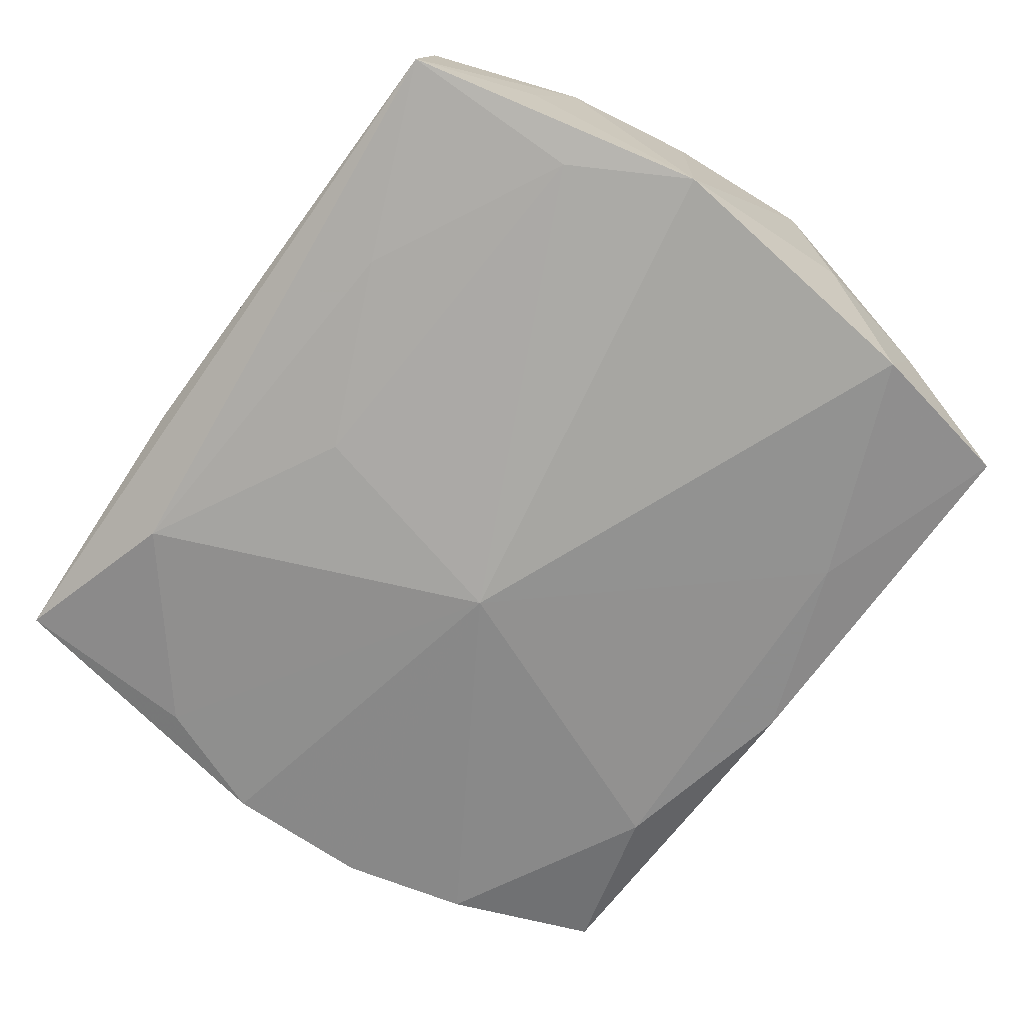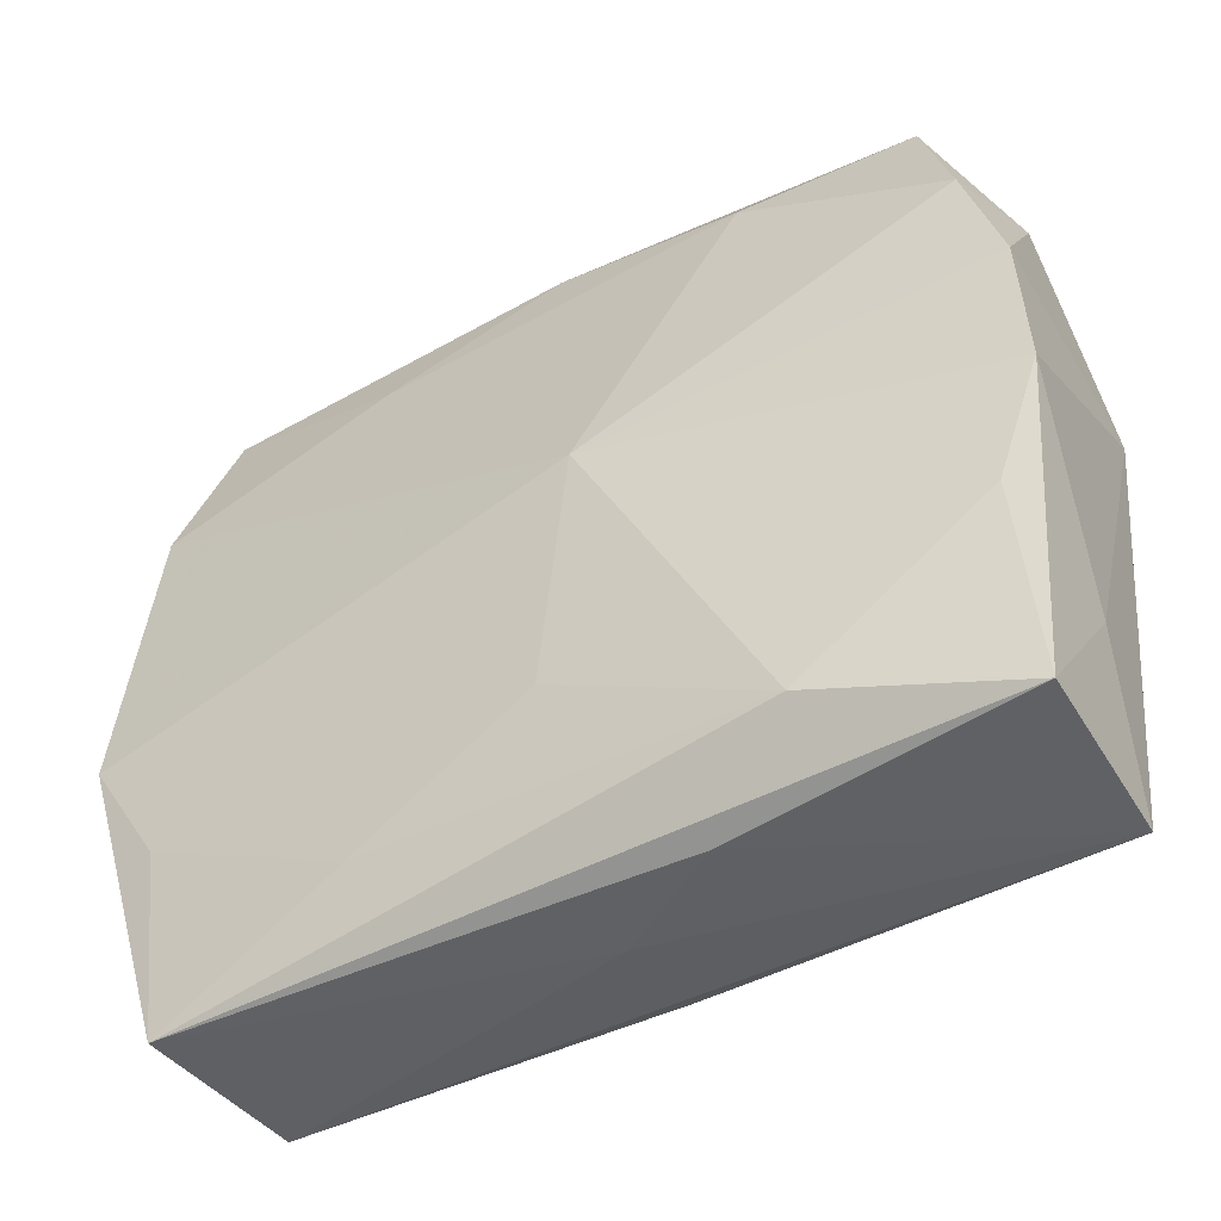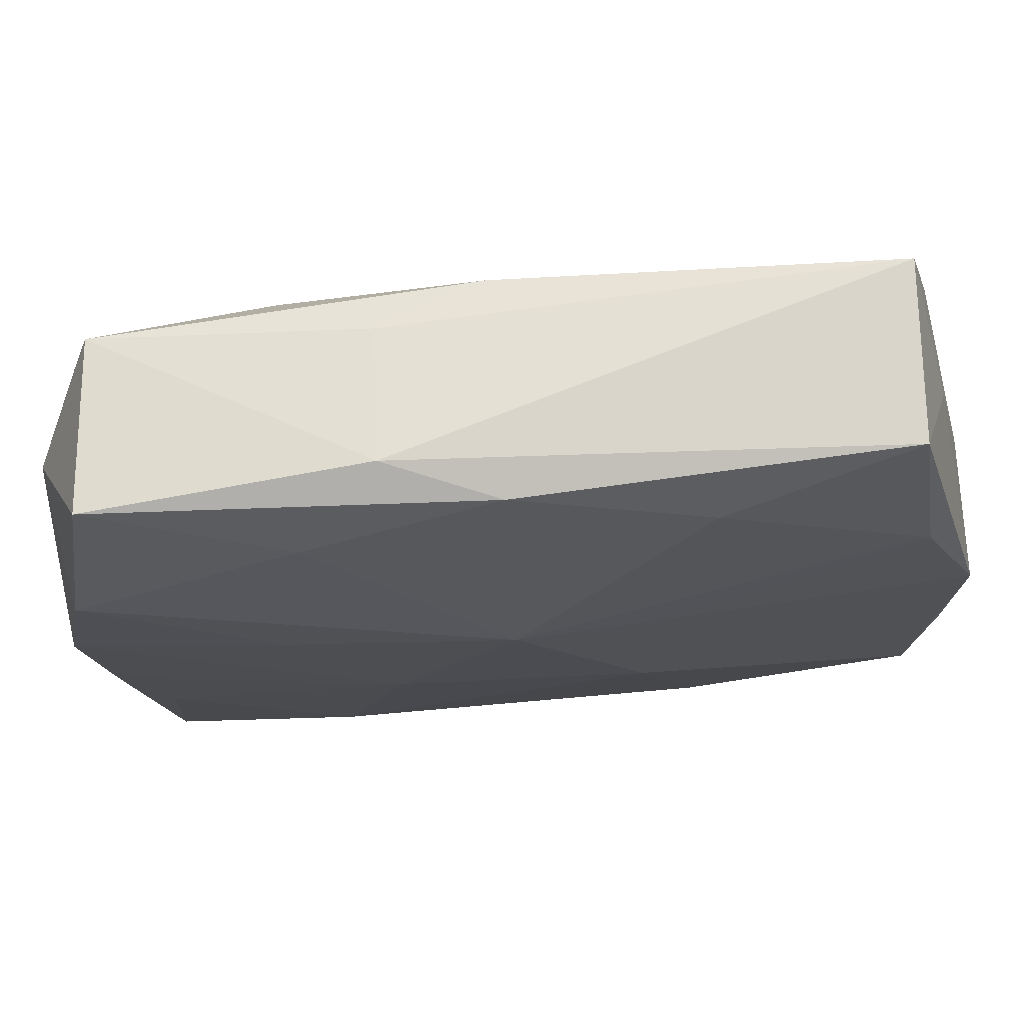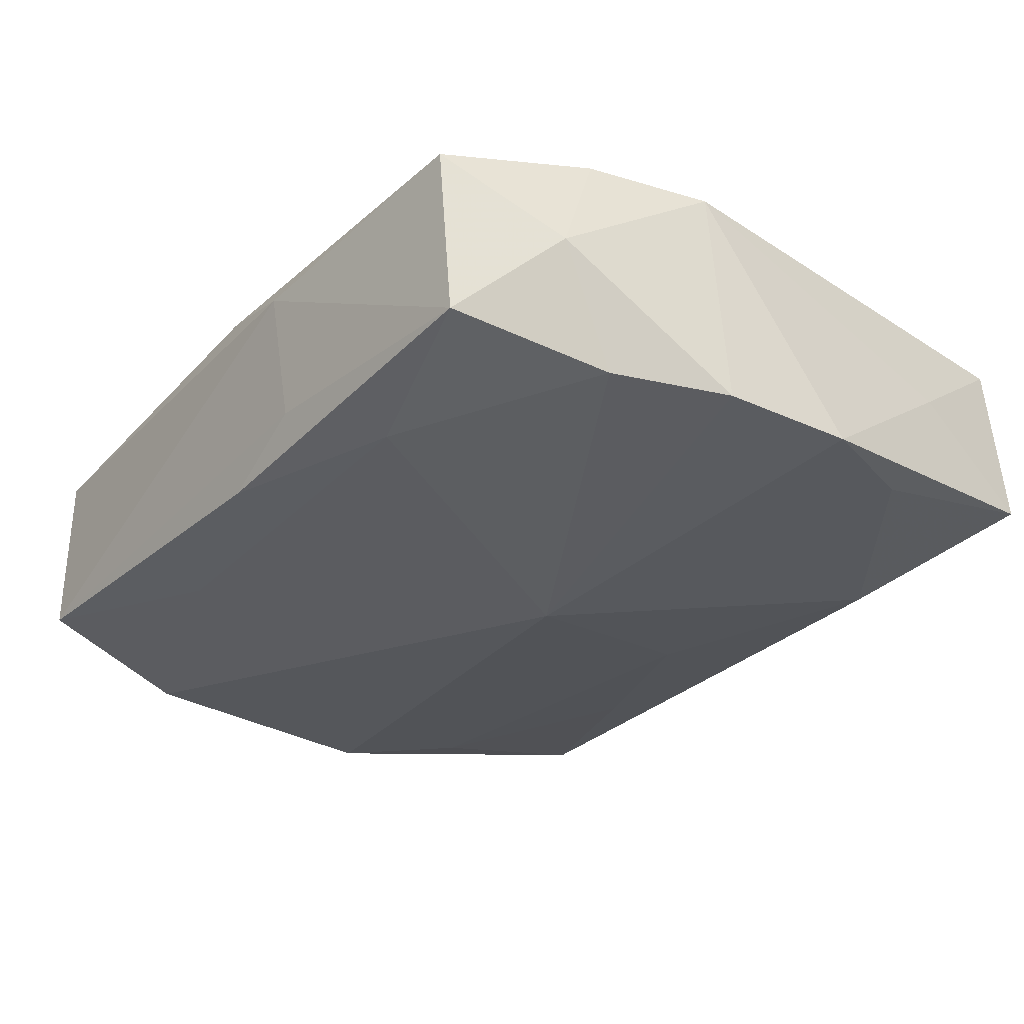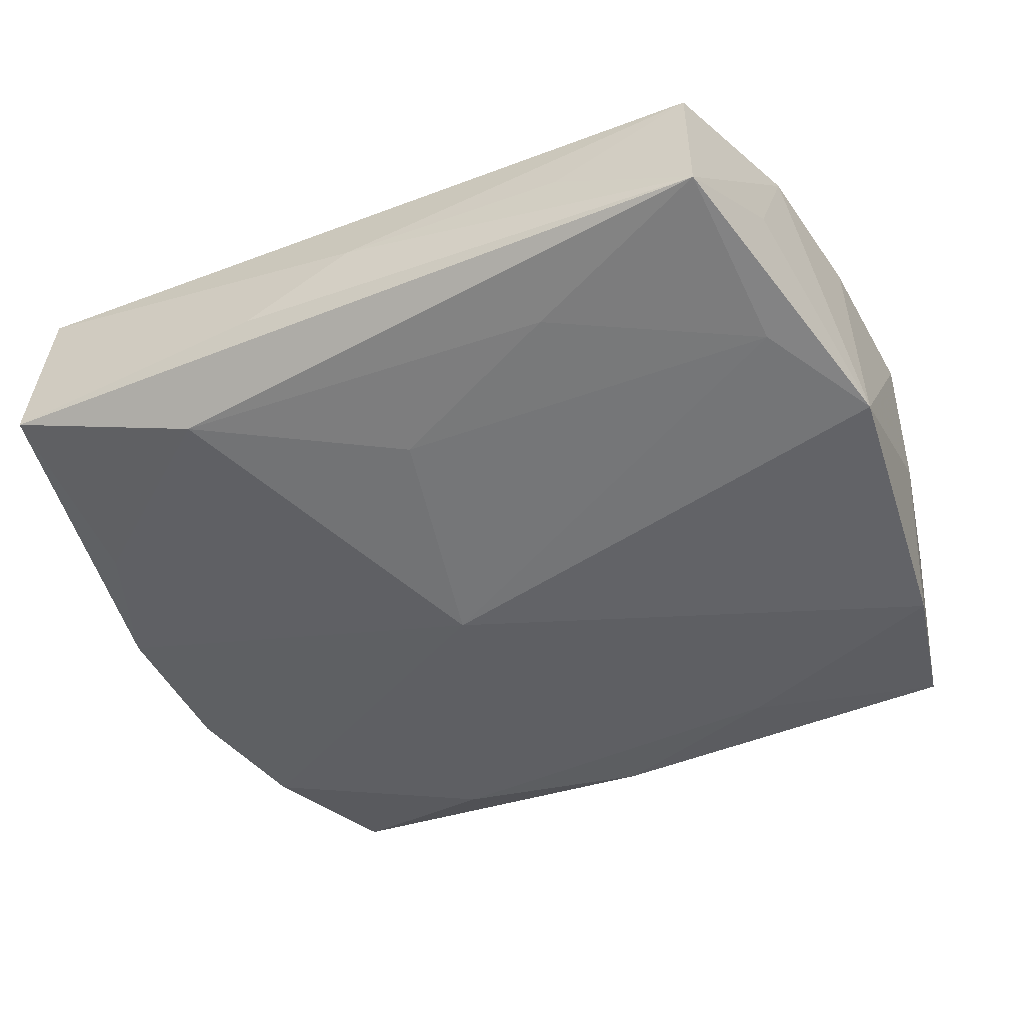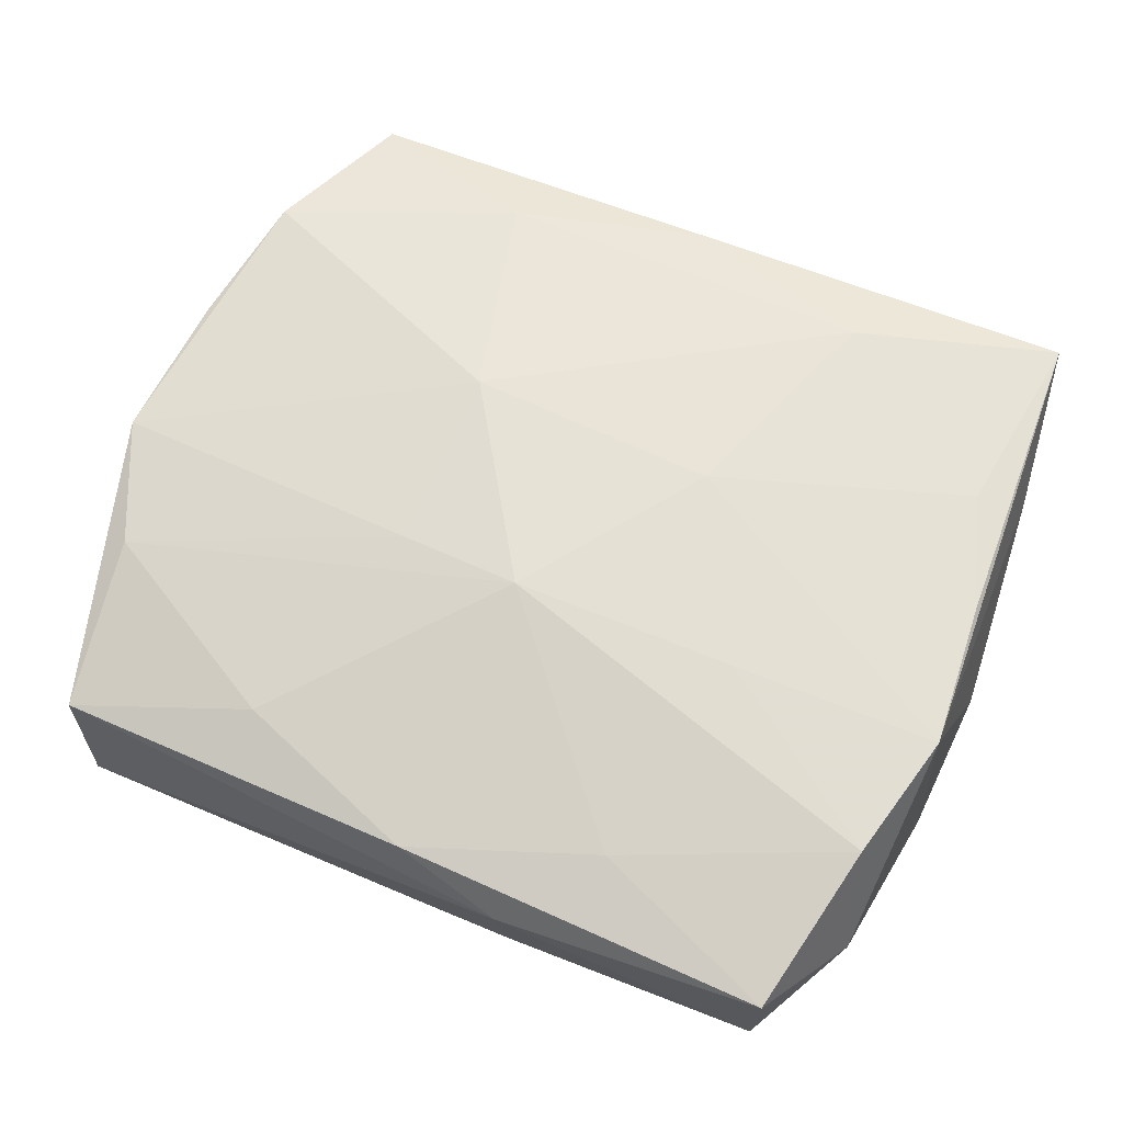
<metadata>
{"format":"obj","ext":"obj","renderer":"f3d","projection":"perspective","resolution":1024,"background":"white","views":[{"elev":-70.3,"azim":56.7,"up":"+Z"},{"elev":-51.6,"azim":-147.8,"up":"+Y"},{"elev":74.4,"azim":-2.7,"up":"+Y"},{"elev":-30.1,"azim":-126.7,"up":"+Z"},{"elev":-47.7,"azim":26.9,"up":"+Z"},{"elev":64.0,"azim":-154.3,"up":"+Z"}]}
</metadata>
<code>
v 0.01912 -0.00926 -0.005902
v 0.006211 0.005348 0.006965
v 0.01807 0.01904 -0.005719
v 0.01921 -0.01841 -0.004026
v -0.01026 0.01539 -0.00624
v 0.02058 -0.01192 6.53e-06
v 0.009821 -0.01454 0.006372
v 0.009037 0.01591 0.004815
v -2.254e-05 0.005513 0.007584
v -0.02197 0.003351 -0.0053
v 0.01193 -0.01838 0.0006045
v 0.02008 0.01084 -0.007327
v 0.02189 -0.002661 0.005552
v -0.01954 -0.01958 -0.002799
v -0.005777 0.01965 0.002633
v -0.01835 -0.00903 0.006746
v -0.02048 -0.01272 0.001394
v 0.02227 -0.003375 -0.006719
v 0.00656 -0.003783 0.007584
v -0.01033 -0.01676 -0.005112
v -0.02042 0.009681 -0.005689
v -0.0003776 0.01891 0.00441
v -0.02146 0.003908 0.006547
v -0.005336 -0.01958 -0.002142
v 0.02159 0.006985 -0.0009454
v -0.01955 -0.01002 -0.004619
v -0.0007126 0.01819 -0.005909
v 0.0003575 -0.01764 0.006151
v 0.00855 0.01516 -0.006624
v -0.02199 -0.004031 -0.004987
v -0.01116 0.004736 0.007128
v 0.01995 0.01333 -0.0012
v 0.02214 0.00486 0.005288
v -0.009232 -0.01498 0.007055
v 0.01882 -0.01735 0.00457
v -0.005745 0.01853 -0.003763
v -0.01855 0.01749 -0.004238
v 0.0002119 -0.01912 0.001025
v -0.02053 -0.003259 0.006646
v -0.002835 -8.677e-05 -0.008196
v 0.009221 -0.01476 -0.005236
v -0.02129 0.01286 0.0001781
v -0.01912 -0.01901 0.006122
v -0.02023 0.01036 0.006317
v -0.005911 -0.003781 0.007584
v -0.0001821 -0.0111 -0.006253
v 0.01922 0.01076 0.00481
v -0.0189 0.01849 0.004067
v 0.02101 -0.009393 0.006145
v -0.0095 0.01536 0.005374
v 0.01793 0.01902 0.002796
f 14 17 30
f 14 4 24
f 20 4 14
f 18 49 6
f 6 4 18
f 49 4 6
f 37 48 15
f 35 4 49
f 17 14 43
f 43 14 24
f 18 40 12
f 20 40 46
f 26 14 30
f 20 14 26
f 30 40 26
f 26 40 20
f 13 49 18
f 18 33 13
f 13 33 49
f 48 37 42
f 10 40 30
f 5 37 27
f 36 37 15
f 27 37 36
f 4 35 11
f 17 43 23
f 30 17 23
f 23 10 30
f 42 10 23
f 28 43 35
f 15 51 3
f 3 36 15
f 27 36 3
f 18 4 1
f 1 40 18
f 1 46 40
f 41 4 20
f 20 46 41
f 41 1 4
f 46 1 41
f 22 51 15
f 15 48 22
f 47 33 51
f 47 2 33
f 29 12 40
f 40 5 29
f 29 5 27
f 27 3 29
f 29 3 12
f 40 10 21
f 21 5 40
f 37 5 21
f 21 42 37
f 21 10 42
f 35 43 38
f 38 11 35
f 38 43 24
f 24 4 38
f 4 11 38
f 48 42 44
f 42 23 44
f 25 33 18
f 18 12 25
f 51 22 8
f 8 47 51
f 50 22 48
f 48 44 50
f 9 50 44
f 2 47 9
f 47 8 9
f 9 8 22
f 22 50 9
f 12 3 32
f 32 25 12
f 33 25 32
f 51 33 32
f 32 3 51
f 34 16 43
f 45 16 34
f 43 28 34
f 39 45 23
f 39 16 45
f 39 23 43
f 43 16 39
f 7 35 49
f 7 28 35
f 7 34 28
f 19 9 45
f 19 7 49
f 45 34 19
f 2 9 19
f 34 7 19
f 49 33 19
f 33 2 19
f 31 44 23
f 31 9 44
f 23 45 31
f 45 9 31

</code>
